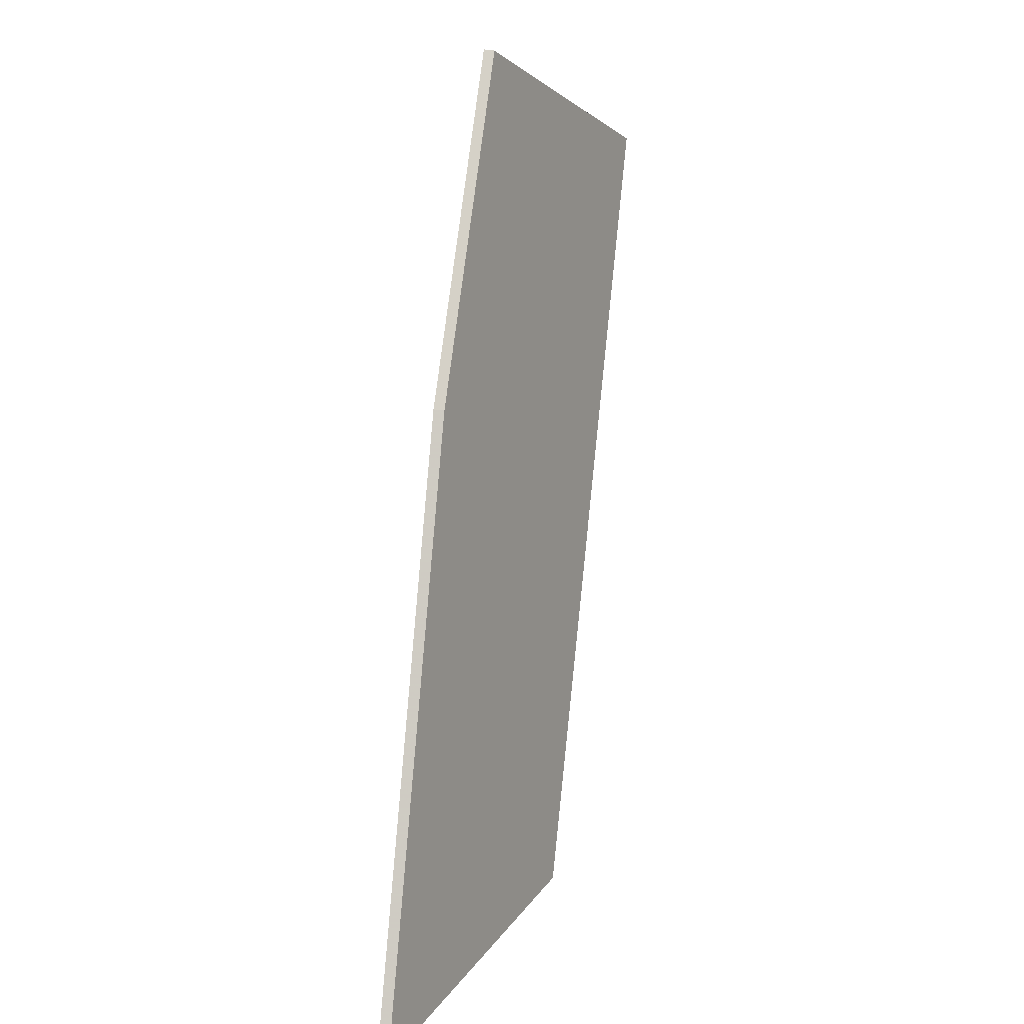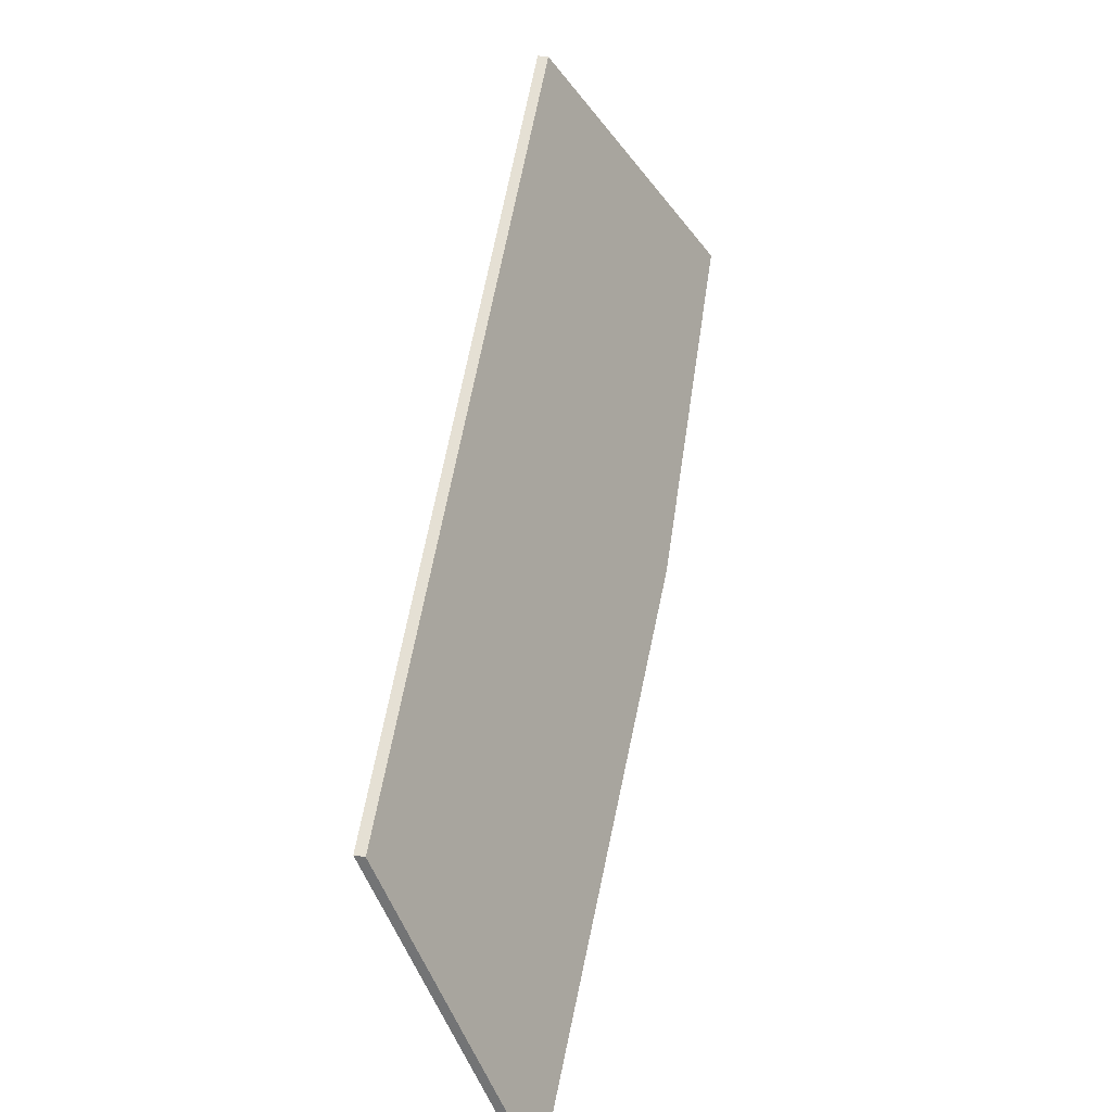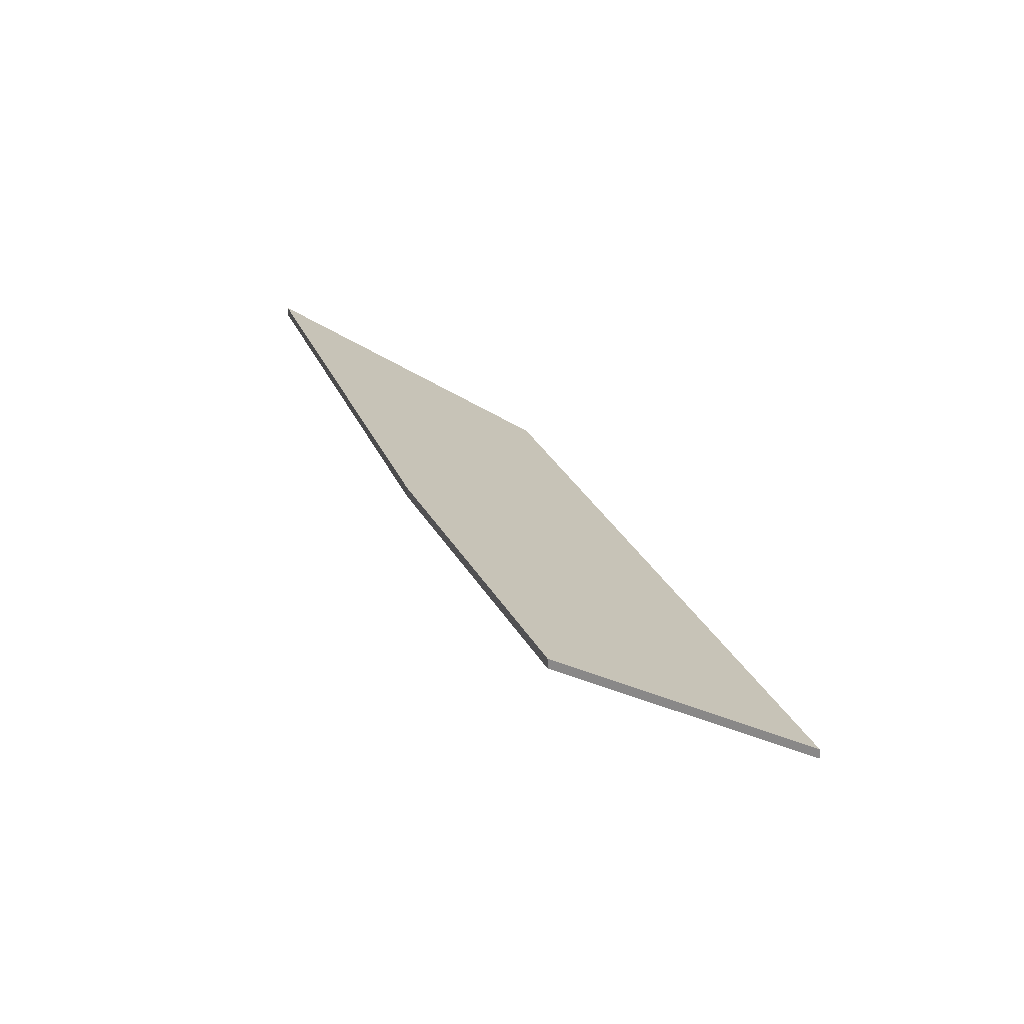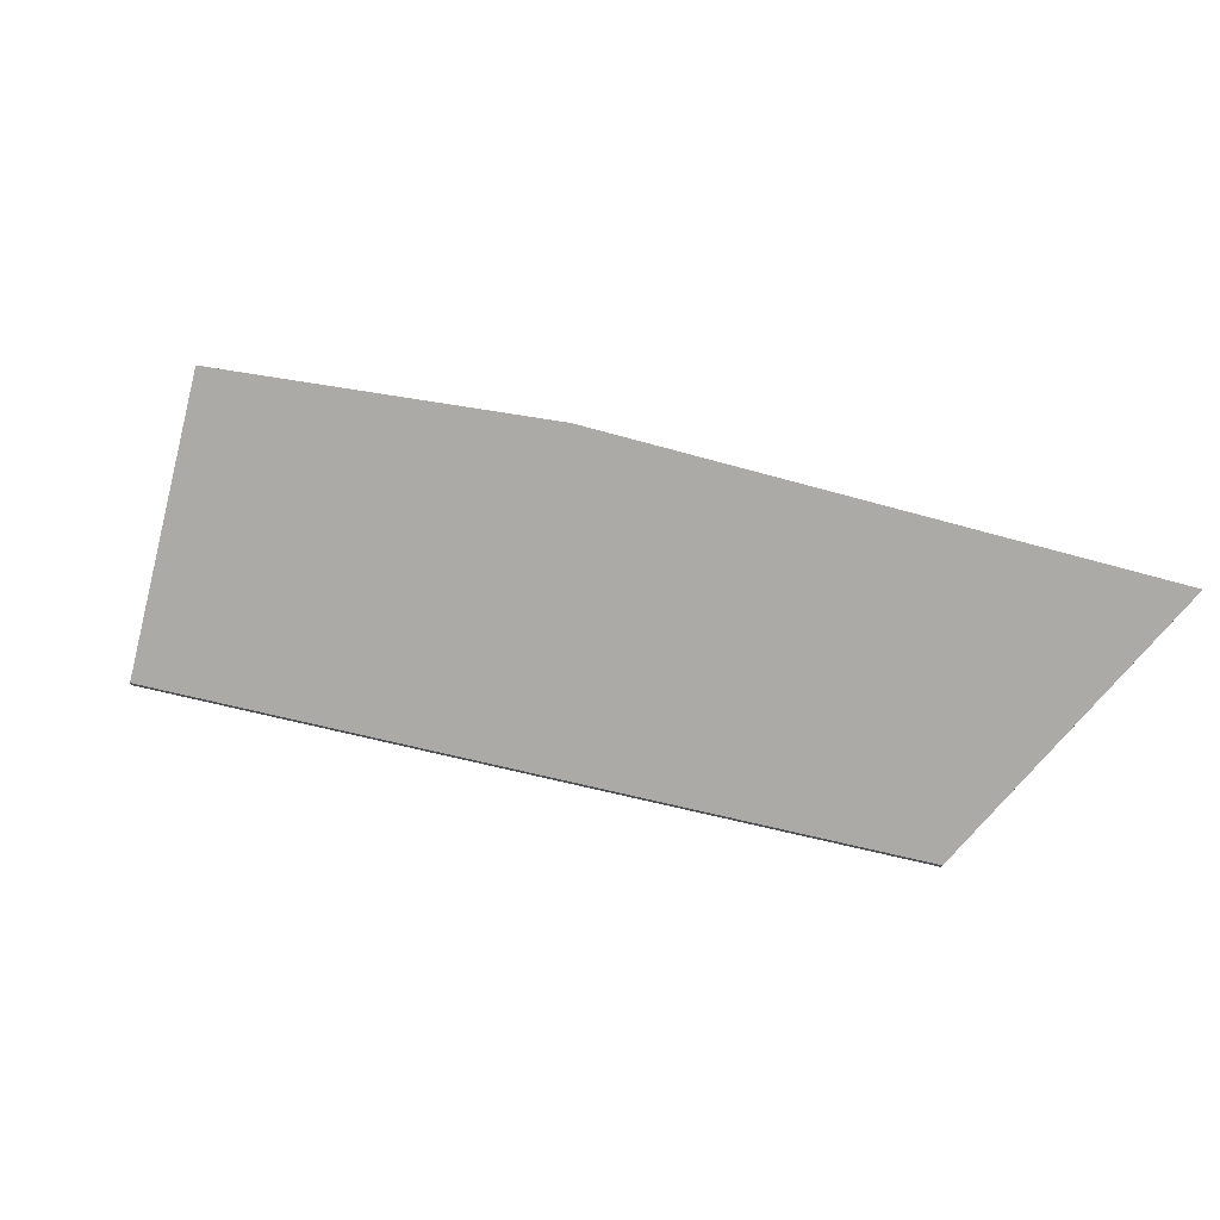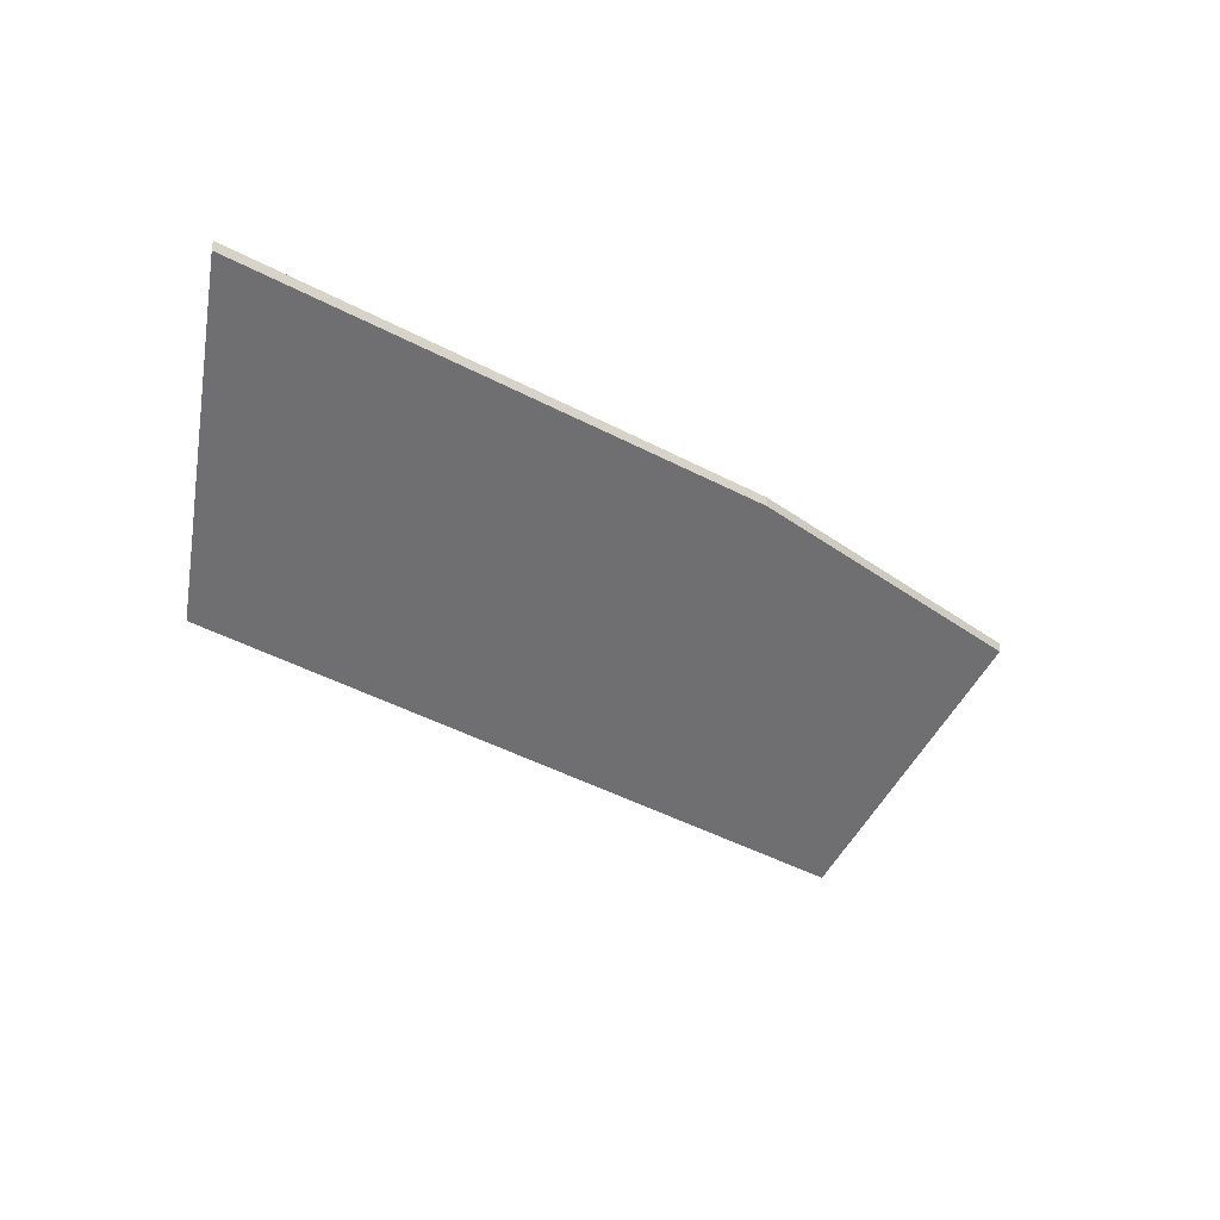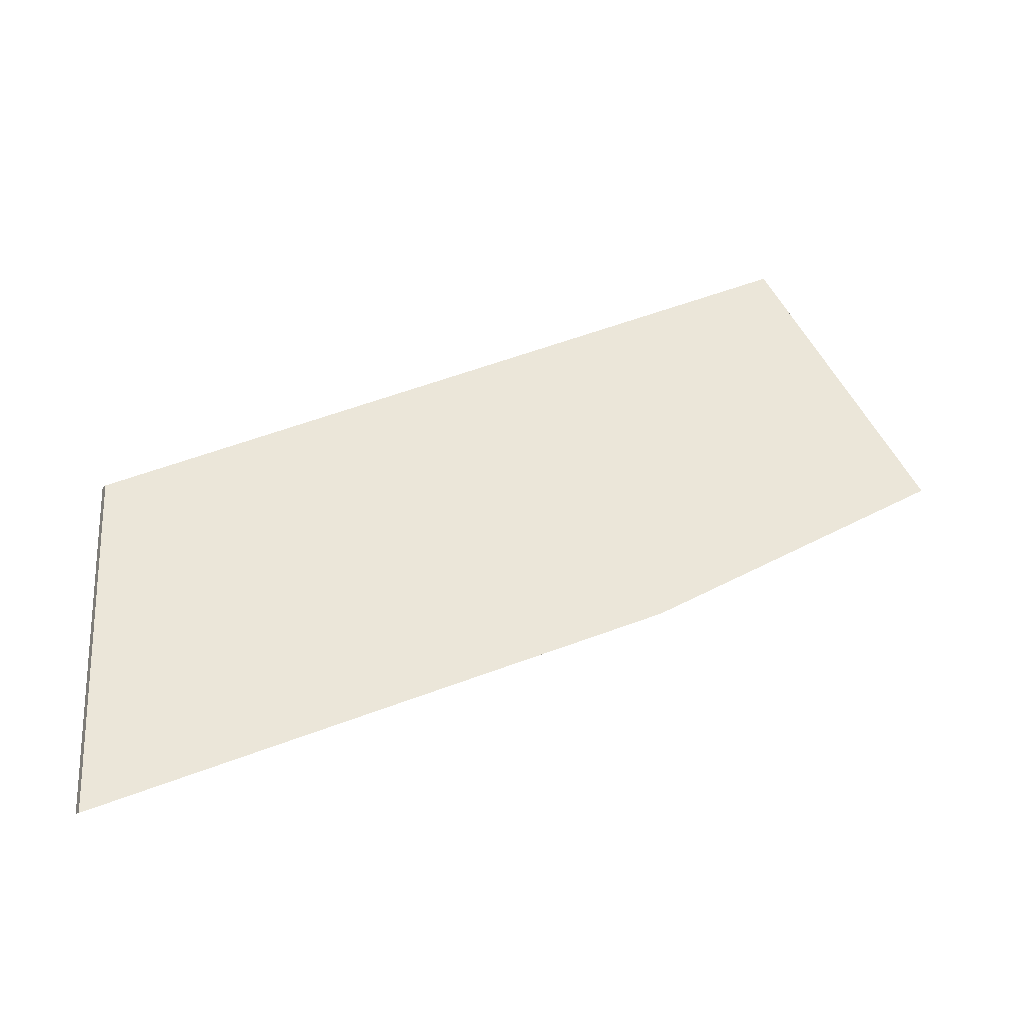
<metadata>
{"format":"obj","ext":"obj","renderer":"f3d","projection":"perspective","resolution":1024,"background":"white","views":[{"elev":-74.7,"azim":-96.4,"up":"+Z"},{"elev":41.3,"azim":101.2,"up":"+Z"},{"elev":26.8,"azim":-88.0,"up":"+Y"},{"elev":74.7,"azim":35.3,"up":"+Y"},{"elev":-31.7,"azim":160.9,"up":"+Y"},{"elev":-11.4,"azim":154.5,"up":"+Z"}]}
</metadata>
<code>
v 2.254 -0.04369 -0.02711
v 2.187 -0.0458 0.004708
v 2.199 -0.06491 0.03769
v 2.206 -0.07758 0.05955
v 2.36 -0.07758 -0.00394
v 2.371 -0.04643 -0.06977
v 2.254 -0.04581 -0.02711
v 2.371 -0.04855 -0.06977
v 2.36 -0.0797 -0.00394
v 2.206 -0.0797 0.05955
v 2.199 -0.06703 0.03769
v 2.187 -0.04793 0.004708
v 2.371 -0.04855 -0.06977
v 2.254 -0.04581 -0.02711
v 2.254 -0.04369 -0.02711
v 2.371 -0.04643 -0.06977
v 2.36 -0.0797 -0.00394
v 2.371 -0.04855 -0.06977
v 2.371 -0.04643 -0.06977
v 2.36 -0.07758 -0.00394
v 2.206 -0.0797 0.05955
v 2.36 -0.0797 -0.00394
v 2.36 -0.07758 -0.00394
v 2.206 -0.07758 0.05955
v 2.199 -0.06703 0.03769
v 2.206 -0.0797 0.05955
v 2.206 -0.07758 0.05955
v 2.199 -0.06491 0.03769
v 2.187 -0.04793 0.004708
v 2.199 -0.06703 0.03769
v 2.199 -0.06491 0.03769
v 2.187 -0.0458 0.004708
f 1 2 3
f 1 3 4
f 1 4 5
f 1 5 6
f 7 8 9
f 7 9 10
f 7 10 11
f 7 11 12
f 13 14 15
f 13 15 16
f 17 18 19
f 17 19 20
f 21 22 23
f 21 23 24
f 25 26 27
f 25 27 28
f 29 30 31
f 29 31 32
f 7 12 2
f 1 7 2

</code>
